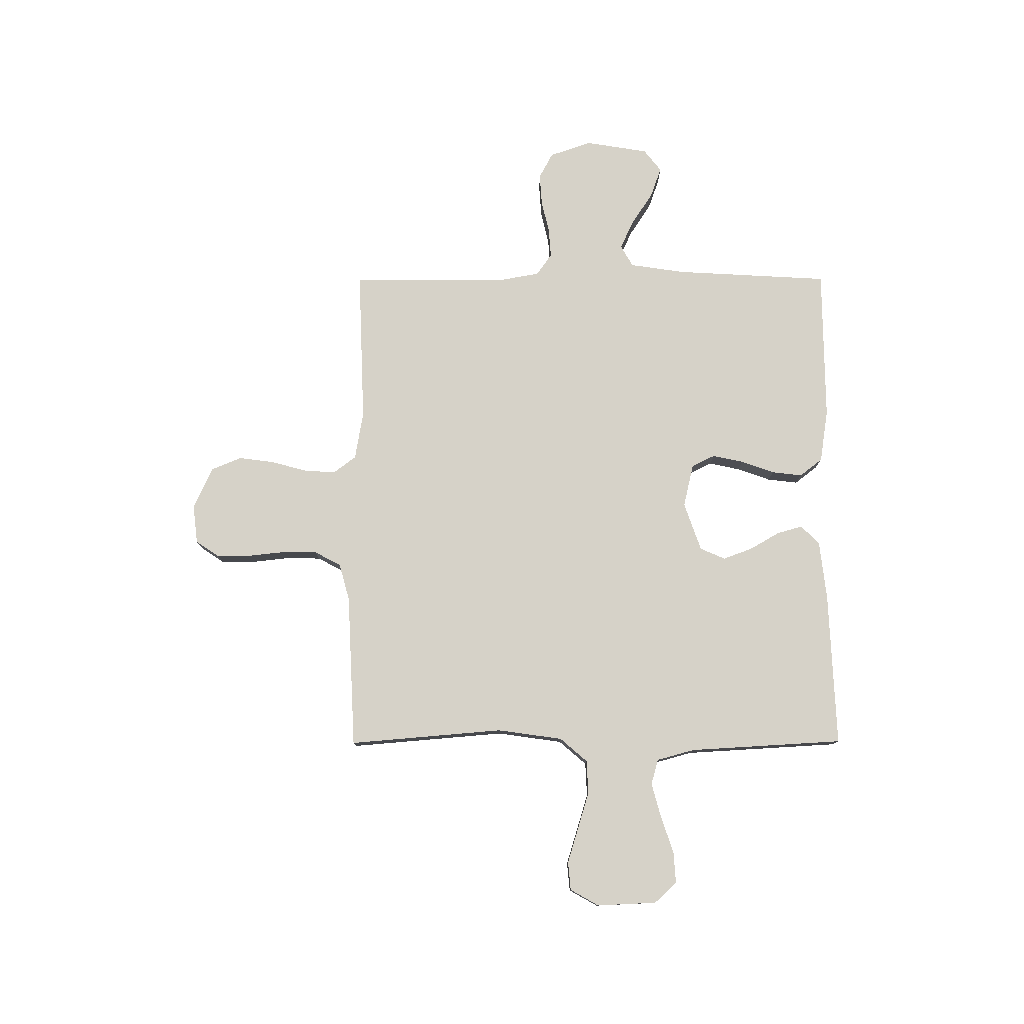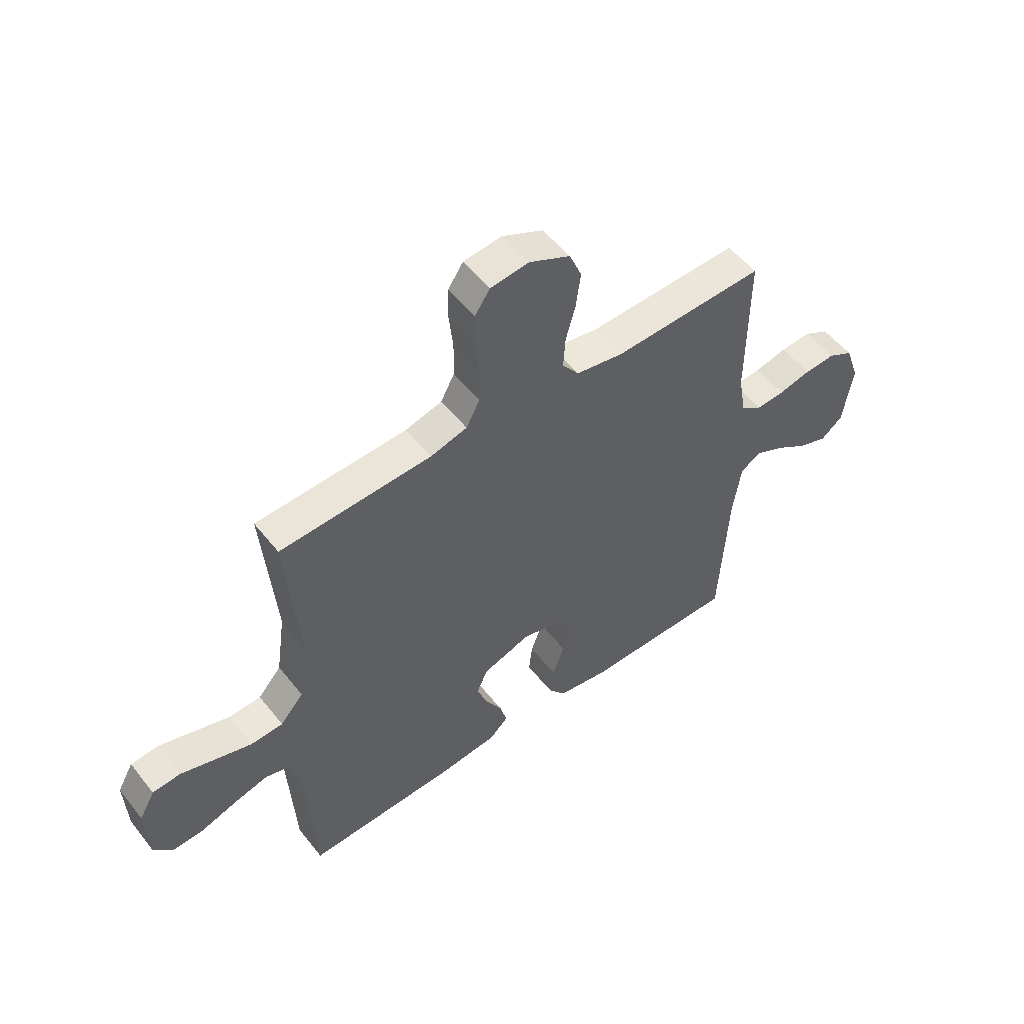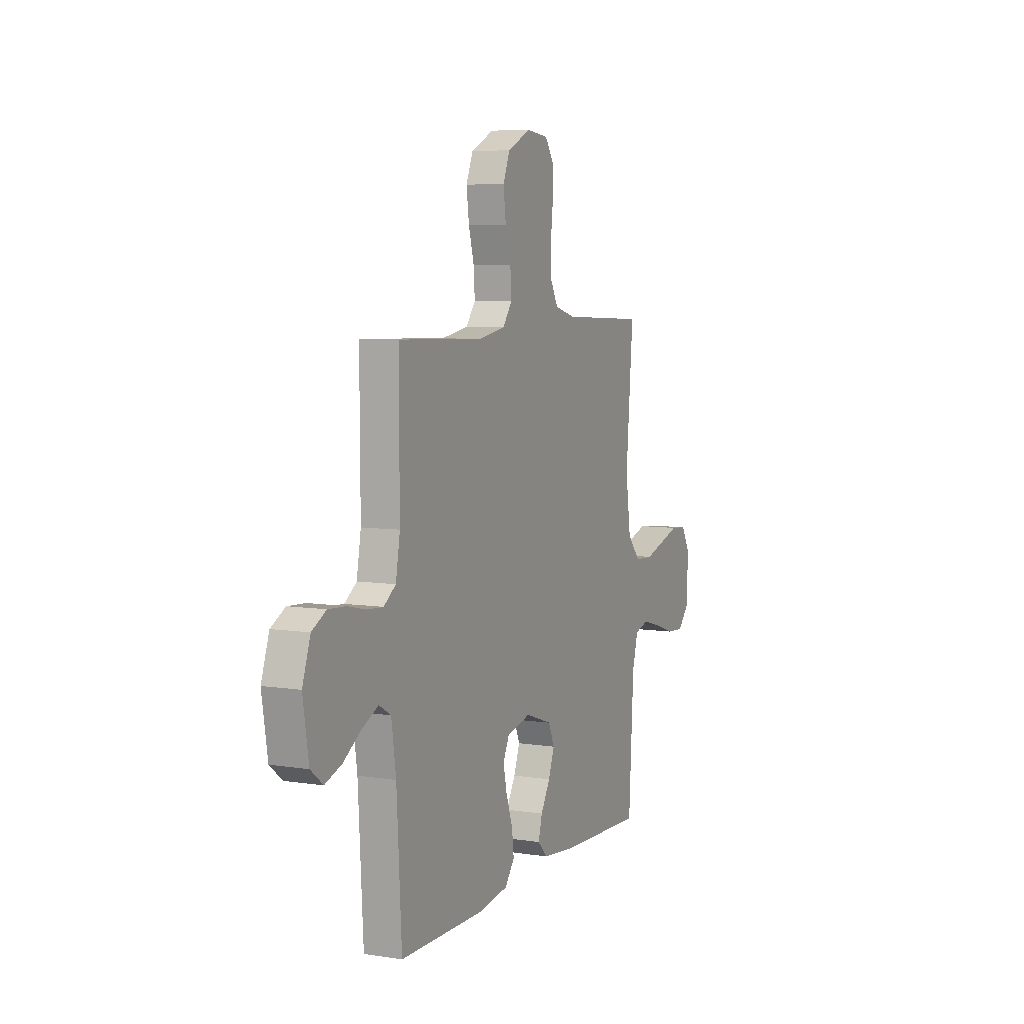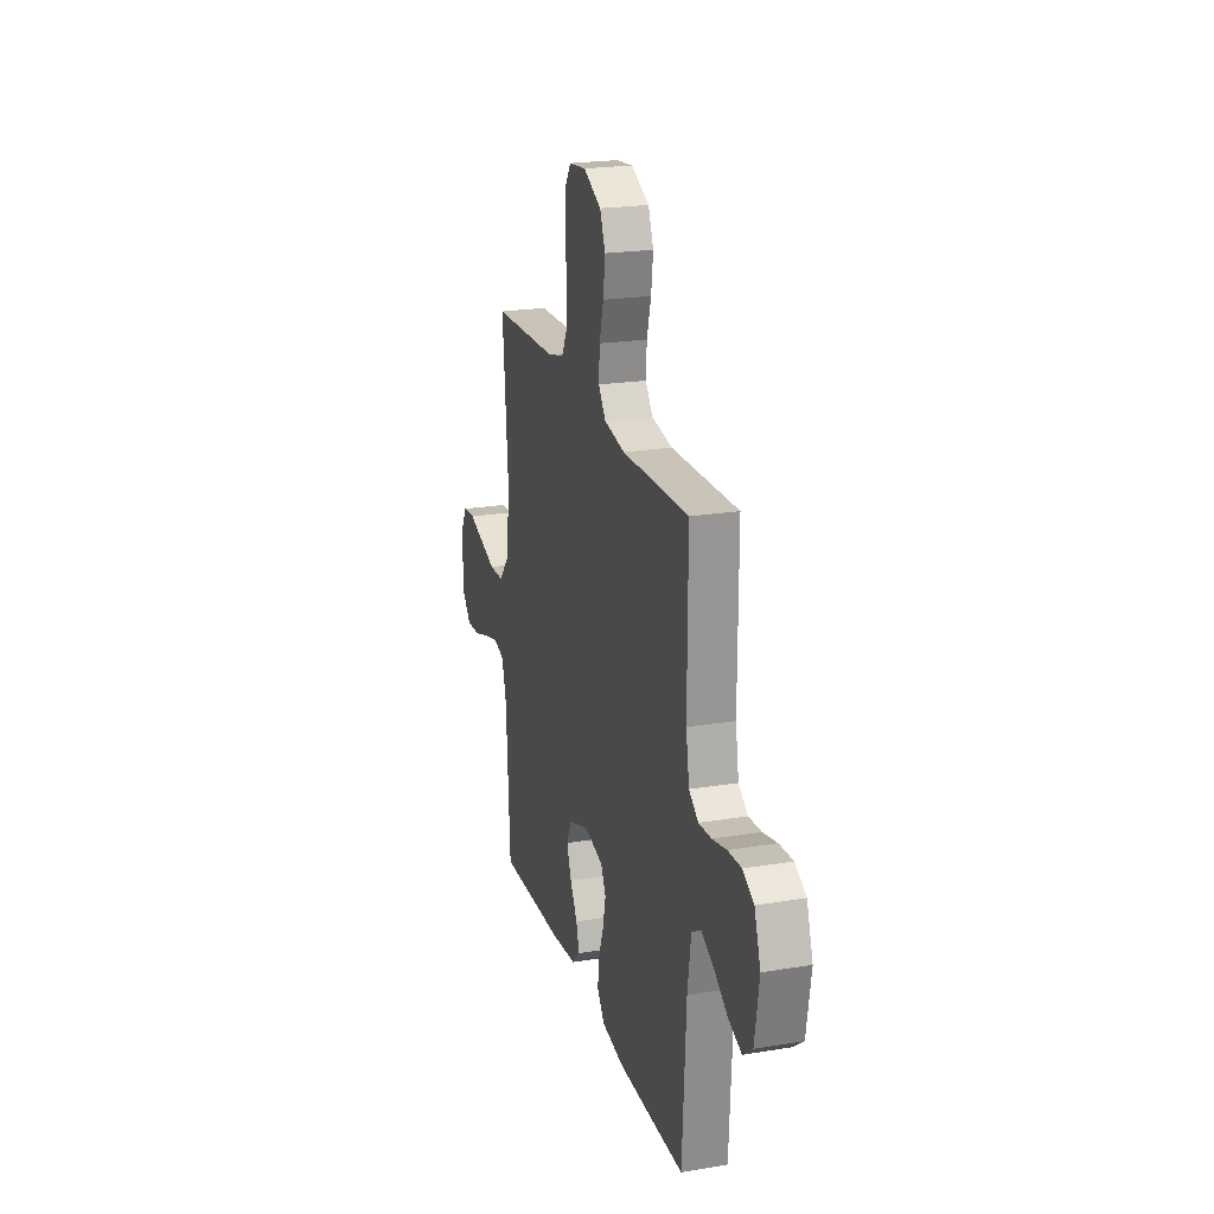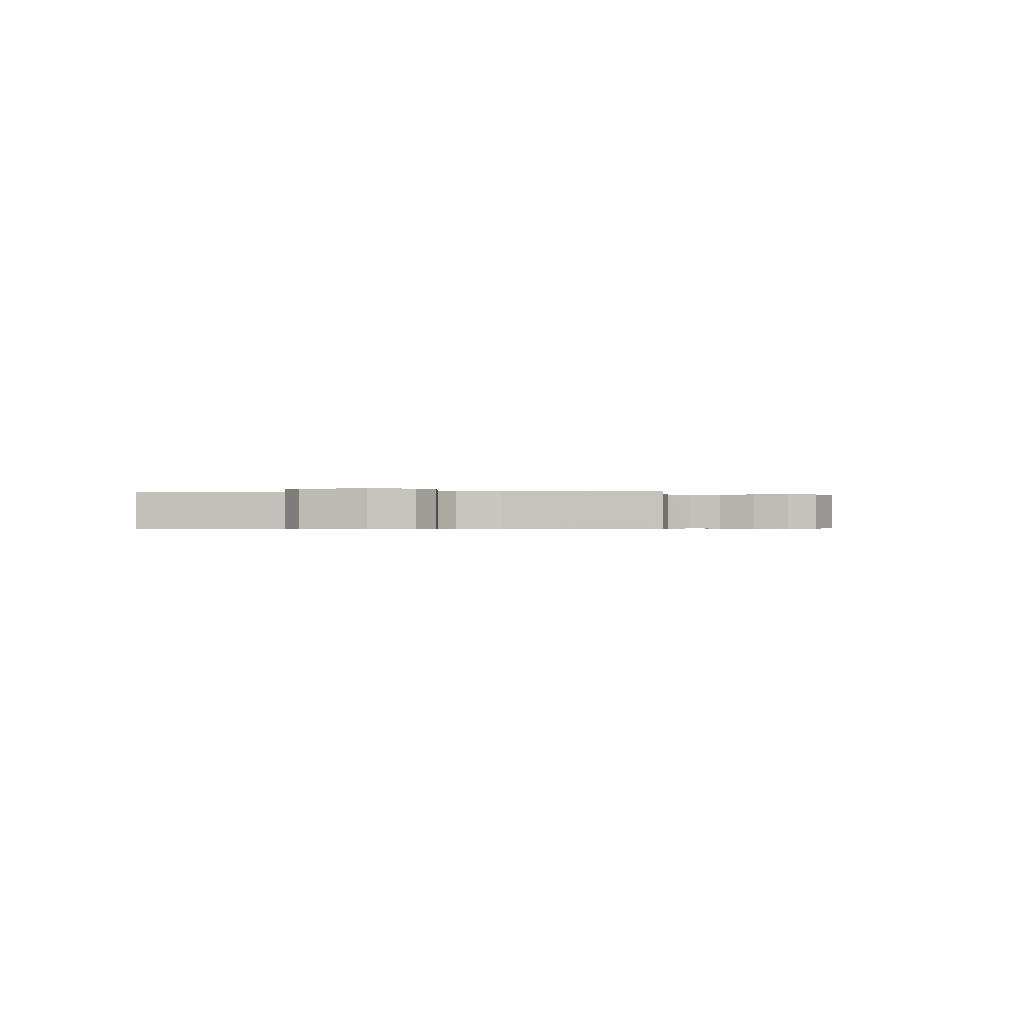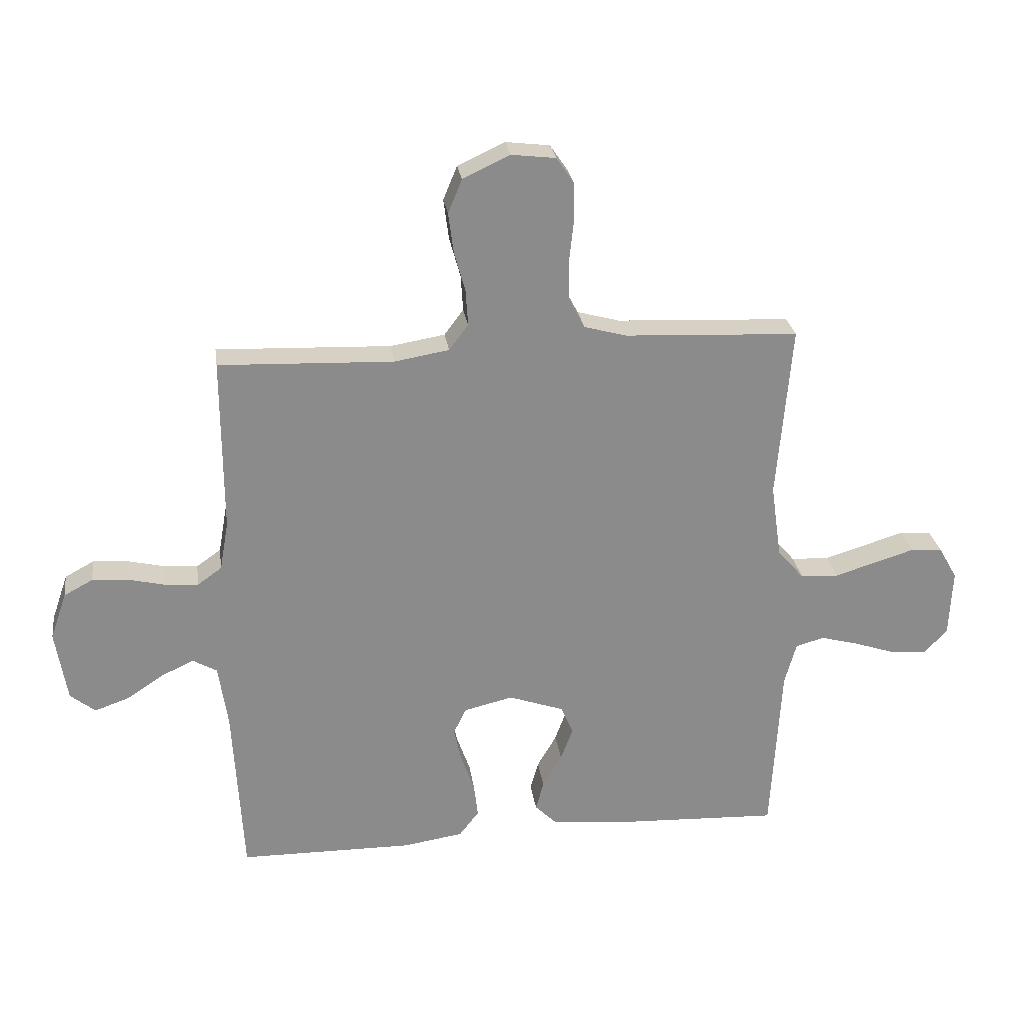
<metadata>
{"format":"obj","ext":"obj","renderer":"f3d","projection":"perspective","resolution":1024,"background":"white","views":[{"elev":78.1,"azim":89.8,"up":"+Y"},{"elev":53.0,"azim":142.7,"up":"+Z"},{"elev":6.8,"azim":-65.6,"up":"+Z"},{"elev":22.1,"azim":-106.0,"up":"+Z"},{"elev":-0.4,"azim":-84.6,"up":"+Y"},{"elev":26.5,"azim":-8.0,"up":"+Z"}]}
</metadata>
<code>
v -0.5 0.07 -0.5
v -0.517 0.07 -0.2
v -0.533 0.07 -0.092
v -0.575 0.07 -0.068
v -0.632 0.07 -0.095
v -0.694 0.07 -0.136
v -0.753 0.07 -0.157
v -0.796 0.07 -0.123
v -0.816 0.07 0
v -0.788 0.07 0.081
v -0.738 0.07 0.108
v -0.677 0.07 0.104
v -0.613 0.07 0.089
v -0.556 0.07 0.085
v -0.514 0.07 0.115
v -0.499 0.07 0.2
v -0.5 0.07 0.5
v -0.2 0.07 0.489
v -0.106 0.07 0.505
v -0.073 0.07 0.549
v -0.077 0.07 0.611
v -0.096 0.07 0.68
v -0.105 0.07 0.749
v -0.081 0.07 0.807
v 0 0.07 0.845
v 0.076 0.07 0.836
v 0.106 0.07 0.792
v 0.107 0.07 0.727
v 0.099 0.07 0.654
v 0.1 0.07 0.585
v 0.127 0.07 0.534
v 0.2 0.07 0.514
v 0.5 0.07 0.5
v 0.475 0.07 0.2
v 0.493 0.07 0.073
v 0.539 0.07 0.02
v 0.604 0.07 0.017
v 0.676 0.07 0.039
v 0.744 0.07 0.06
v 0.799 0.07 0.055
v 0.83 0.07 0
v 0.825 0.07 -0.116
v 0.786 0.07 -0.159
v 0.724 0.07 -0.155
v 0.653 0.07 -0.131
v 0.586 0.07 -0.113
v 0.537 0.07 -0.127
v 0.517 0.07 -0.2
v 0.5 0.07 -0.5
v 0.2 0.07 -0.488
v 0.084 0.07 -0.475
v 0.048 0.07 -0.439
v 0.062 0.07 -0.389
v 0.095 0.07 -0.332
v 0.116 0.07 -0.275
v 0.095 0.07 -0.226
v 0 0.07 -0.193
v -0.084 0.07 -0.213
v -0.106 0.07 -0.258
v -0.093 0.07 -0.318
v -0.07 0.07 -0.383
v -0.063 0.07 -0.442
v -0.097 0.07 -0.486
v -0.2 0.07 -0.502
v -0.5 0 -0.5
v -0.517 0 -0.2
v -0.533 0 -0.092
v -0.575 0 -0.068
v -0.632 0 -0.095
v -0.694 0 -0.136
v -0.753 0 -0.157
v -0.796 0 -0.123
v -0.816 0 0
v -0.788 0 0.081
v -0.738 0 0.108
v -0.677 0 0.104
v -0.613 0 0.089
v -0.556 0 0.085
v -0.514 0 0.115
v -0.499 0 0.2
v -0.5 0 0.5
v -0.2 0 0.489
v -0.106 0 0.505
v -0.073 0 0.549
v -0.077 0 0.611
v -0.096 0 0.68
v -0.105 0 0.749
v -0.081 0 0.807
v 0 0 0.845
v 0.076 0 0.836
v 0.106 0 0.792
v 0.107 0 0.727
v 0.099 0 0.654
v 0.1 0 0.585
v 0.127 0 0.534
v 0.2 0 0.514
v 0.5 0 0.5
v 0.475 0 0.2
v 0.493 0 0.073
v 0.539 0 0.02
v 0.604 0 0.017
v 0.676 0 0.039
v 0.744 0 0.06
v 0.799 0 0.055
v 0.83 0 0
v 0.825 0 -0.116
v 0.786 0 -0.159
v 0.724 0 -0.155
v 0.653 0 -0.131
v 0.586 0 -0.113
v 0.537 0 -0.127
v 0.517 0 -0.2
v 0.5 0 -0.5
v 0.2 0 -0.488
v 0.084 0 -0.475
v 0.048 0 -0.439
v 0.062 0 -0.389
v 0.095 0 -0.332
v 0.116 0 -0.275
v 0.095 0 -0.226
v 0 0 -0.193
v -0.084 0 -0.213
v -0.106 0 -0.258
v -0.093 0 -0.318
v -0.07 0 -0.383
v -0.063 0 -0.442
v -0.097 0 -0.486
v -0.2 0 -0.502
f 63 64 1 2
f 60 61 62 63
f 59 60 63 2
f 58 59 2 3
f 57 58 3 4
f 51 52 53 54
f 51 54 55
f 48 49 50 51
f 47 48 51 55
f 42 43 44 45
f 42 45 46
f 41 42 46
f 38 39 40 41
f 37 38 41 46
f 36 37 46 47
f 32 33 34
f 31 32 34 35
f 26 27 28 29
f 26 29 30
f 25 26 30
f 24 25 30
f 21 22 23 24
f 20 21 24 30
f 19 20 30 31
f 16 17 18
f 15 16 18 19
f 10 11 12 13
f 10 13 14
f 9 10 14
f 8 9 14
f 5 6 7 8
f 4 5 8 14
f 57 4 14 15
f 36 47 55 56
f 35 36 56 57
f 31 35 57
f 15 19 31 57
f 66 65 128 127
f 127 126 125 124
f 66 127 124 123
f 67 66 123 122
f 68 67 122 121
f 118 117 116 115
f 119 118 115
f 115 114 113 112
f 119 115 112 111
f 109 108 107 106
f 110 109 106
f 110 106 105
f 105 104 103 102
f 110 105 102 101
f 111 110 101 100
f 98 97 96
f 99 98 96 95
f 93 92 91 90
f 94 93 90
f 94 90 89
f 94 89 88
f 88 87 86 85
f 94 88 85 84
f 95 94 84 83
f 82 81 80
f 83 82 80 79
f 77 76 75 74
f 78 77 74
f 78 74 73
f 78 73 72
f 72 71 70 69
f 78 72 69 68
f 79 78 68 121
f 120 119 111 100
f 121 120 100 99
f 121 99 95
f 121 95 83 79
f 1 65 66 2
f 2 66 67 3
f 3 67 68 4
f 4 68 69 5
f 5 69 70 6
f 6 70 71 7
f 7 71 72 8
f 8 72 73 9
f 9 73 74 10
f 10 74 75 11
f 11 75 76 12
f 12 76 77 13
f 13 77 78 14
f 14 78 79 15
f 15 79 80 16
f 16 80 81 17
f 17 81 82 18
f 18 82 83 19
f 19 83 84 20
f 20 84 85 21
f 21 85 86 22
f 22 86 87 23
f 23 87 88 24
f 24 88 89 25
f 25 89 90 26
f 26 90 91 27
f 27 91 92 28
f 28 92 93 29
f 29 93 94 30
f 30 94 95 31
f 31 95 96 32
f 32 96 97 33
f 33 97 98 34
f 34 98 99 35
f 35 99 100 36
f 36 100 101 37
f 37 101 102 38
f 38 102 103 39
f 39 103 104 40
f 40 104 105 41
f 41 105 106 42
f 42 106 107 43
f 43 107 108 44
f 44 108 109 45
f 45 109 110 46
f 46 110 111 47
f 47 111 112 48
f 48 112 113 49
f 49 113 114 50
f 50 114 115 51
f 51 115 116 52
f 52 116 117 53
f 53 117 118 54
f 54 118 119 55
f 55 119 120 56
f 56 120 121 57
f 57 121 122 58
f 58 122 123 59
f 59 123 124 60
f 60 124 125 61
f 61 125 126 62
f 62 126 127 63
f 63 127 128 64
f 64 128 65 1

</code>
